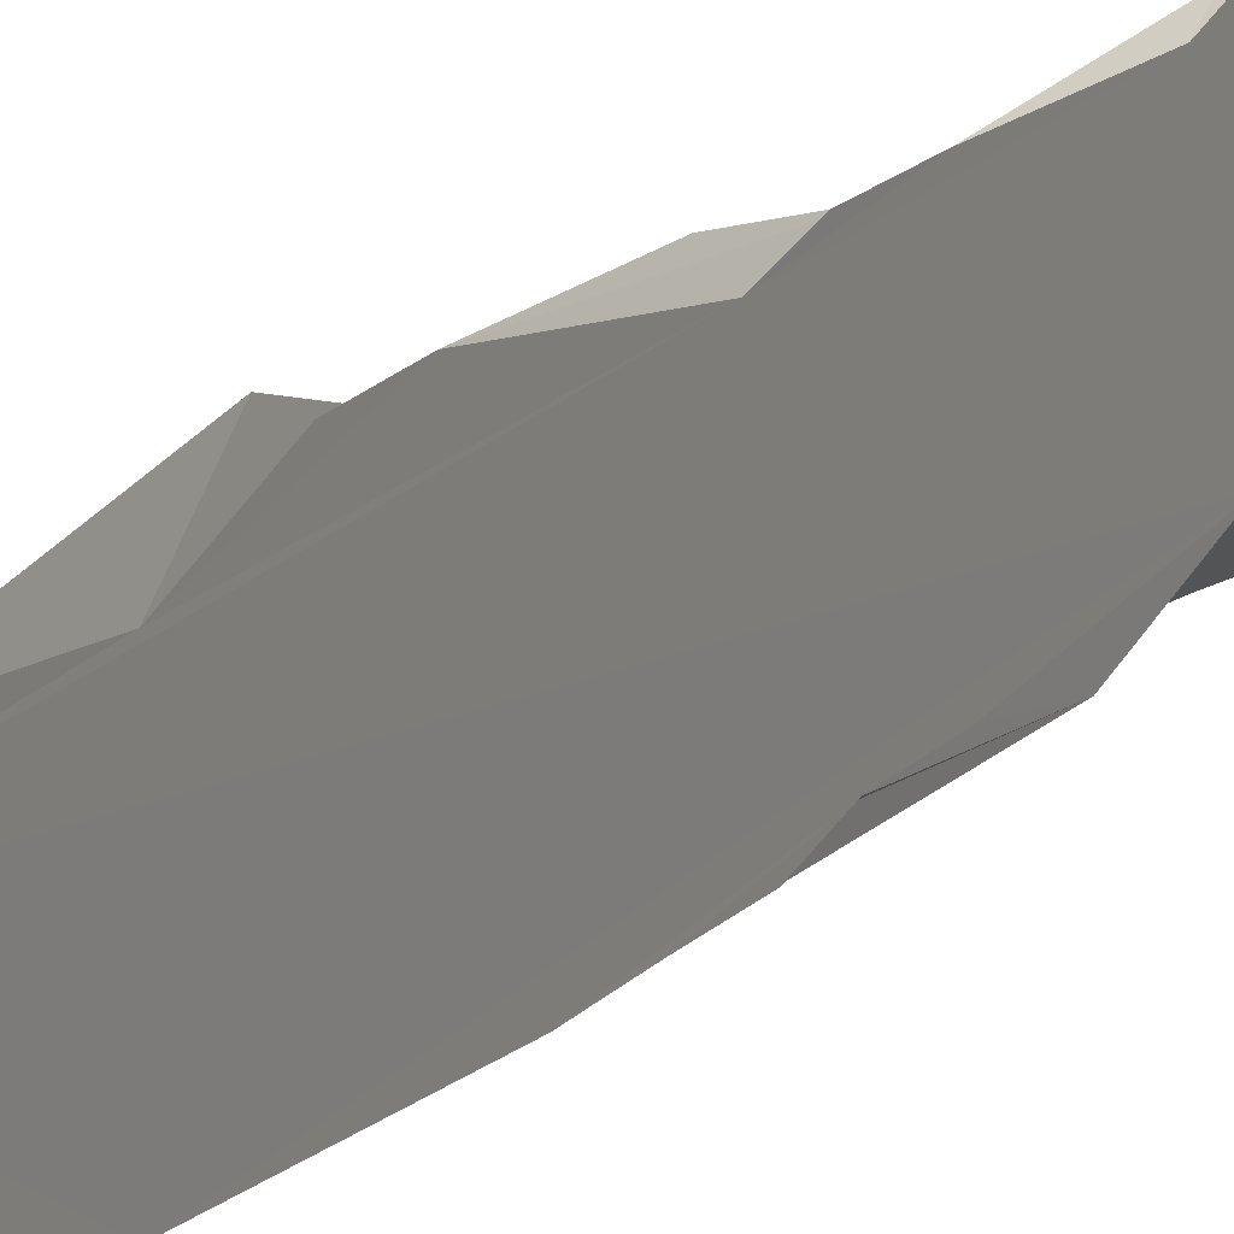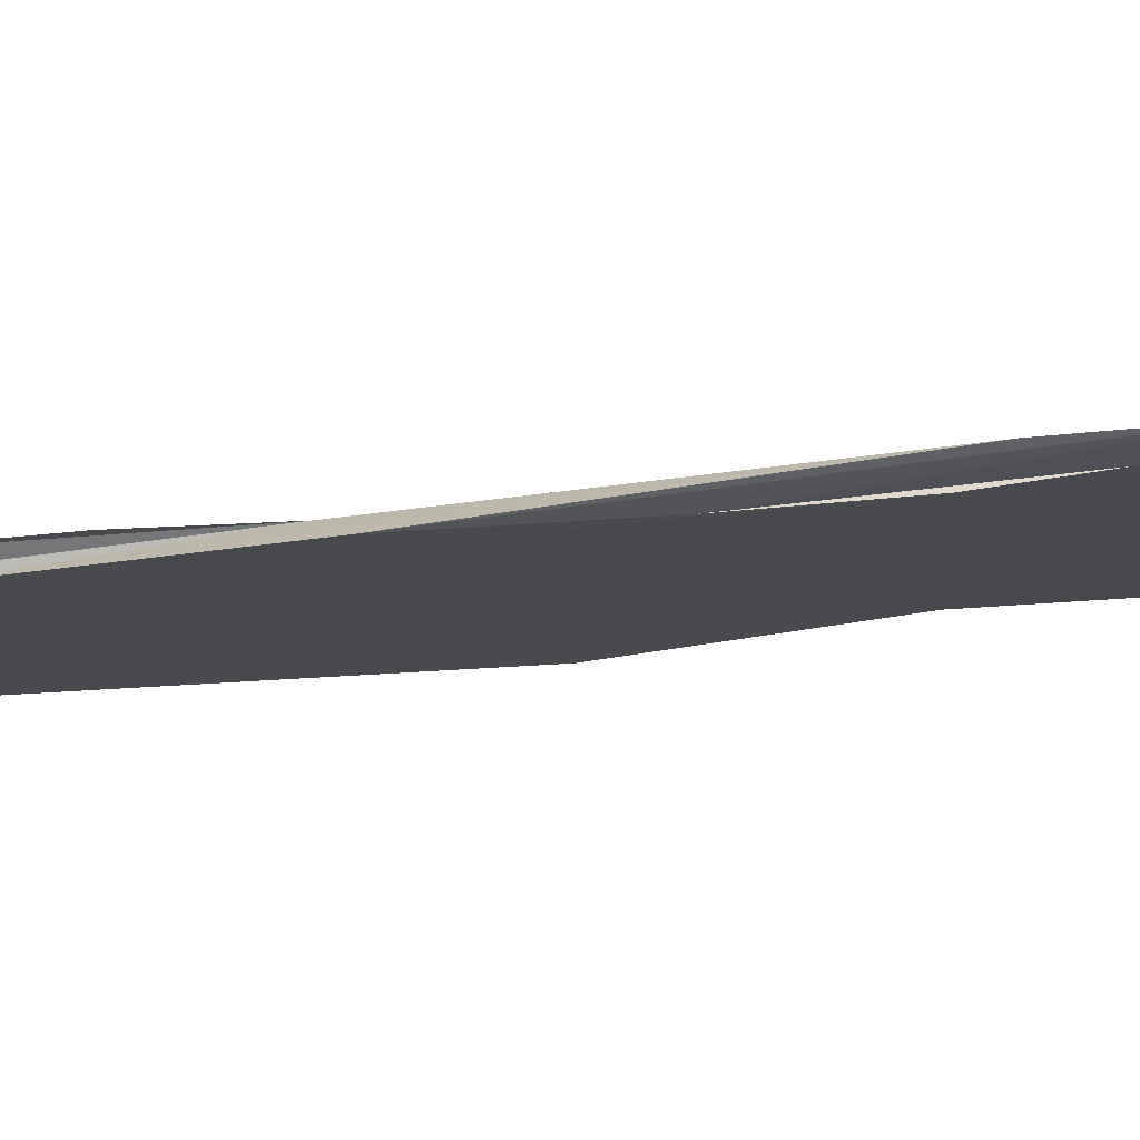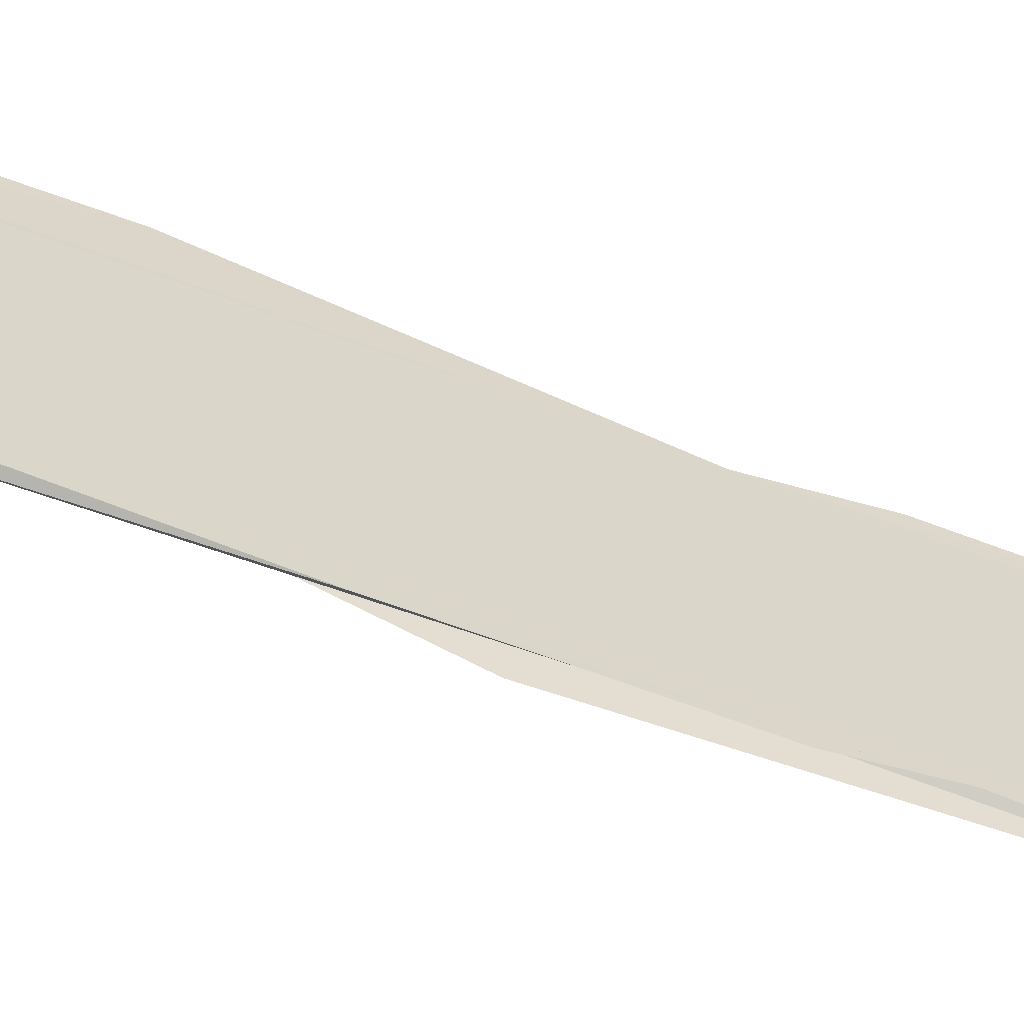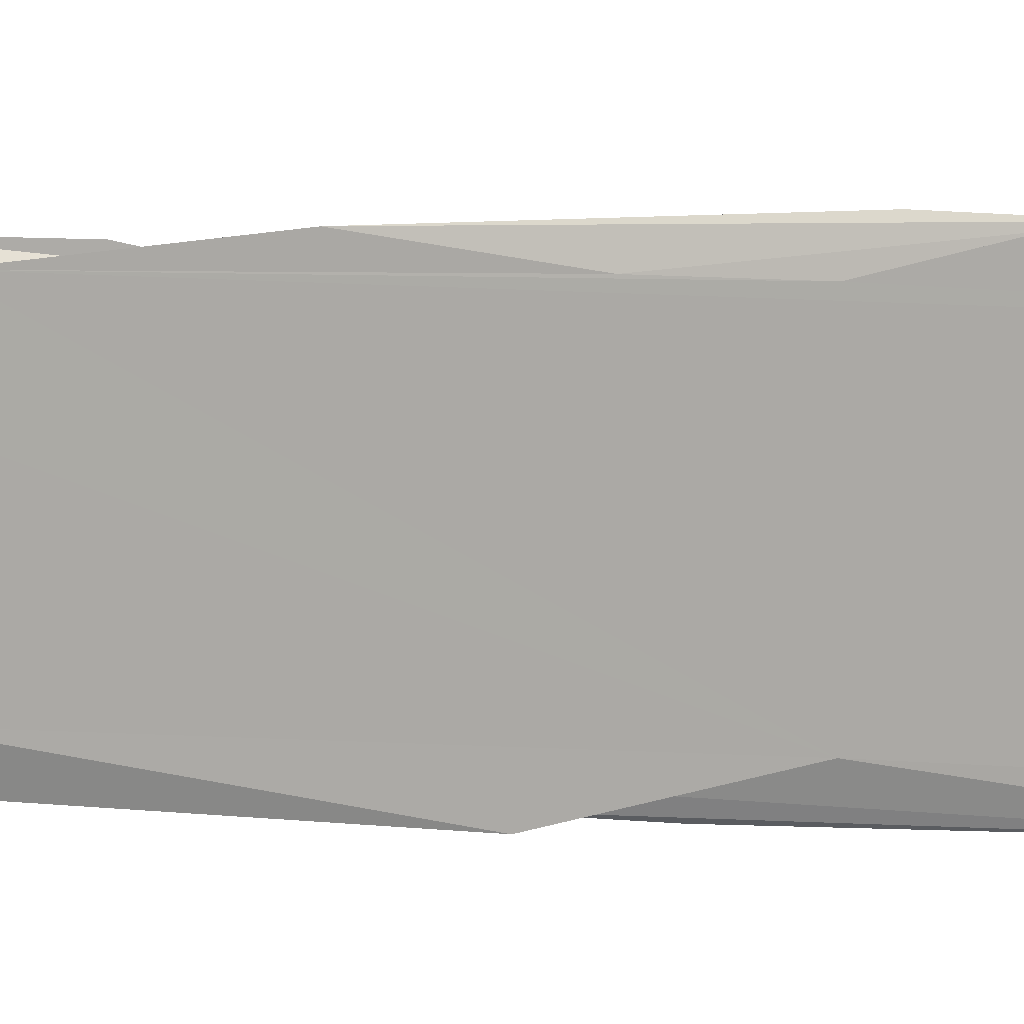
<metadata>
{"format":"obj","ext":"obj","renderer":"f3d","projection":"perspective","resolution":1024,"background":"white","views":[{"elev":14.5,"azim":-156.7,"up":"+Y"},{"elev":77.4,"azim":85.1,"up":"+Y"},{"elev":-62.1,"azim":-111.2,"up":"+Y"},{"elev":9.7,"azim":104.4,"up":"+Y"}]}
</metadata>
<code>
o algae_cube_Cube
v -0.003846 0.04585 -1.164
v -0.003863 0.07074 0.995
v 0.004029 0.0489 1.172
v -0.003869 -0.1032 -0.9477
v -0.003834 -0.07619 1.207
v 0.004042 -0.08419 -1.226
v 0.003994 -0.09318 0.9582
v -0.003865 0.0826 -0.1198
v 0.003908 -0.07038 -0.1032
v -0.004144 -0.08189 0.1274
v -0.003941 -0.09496 -0.4084
v -0.003926 0.08097 0.4389
v 0.003847 0.05349 0.6354
v 0.003846 -0.09367 0.423
v 0.003925 0.06775 -0.7235
v -0.004076 0.04768 -0.8966
v 0.004103 0.06336 0.3769
v 0.004028 -0.07359 0.1679
v -0.004171 -0.06608 0.3828
v -0.004017 0.0642 0.1824
v 0.004126 0.04842 0.9024
v -0.003944 -0.08558 0.9537
v 0.004024 0.05869 0.2282
v 0.004154 -0.09617 -0.01034
v -0.003889 -0.093 0.2753
v -0.004066 0.05593 0.05426
v 0.003916 0.06263 -0.04035
v 0.003831 -0.08657 -0.2568
v -0.004141 -0.09167 0.01005
v -0.003974 -0.08287 -0.2833
v 0.00409 0.08291 -0.8257
v 0.003988 -0.07781 -1.069
v -0.004009 -0.0754 -0.8393
v -0.003855 0.04943 -1.024
v 0.003851 0.06213 0.7823
v -0.004155 -0.07769 0.8142
v -0.003862 0.05756 0.3352
v 0.00403 0.05448 0.5012
v 0.004162 0.05352 1.047
v -0.003849 -0.08134 1.08
v 0.004168 0.04887 0.9785
v 0.003857 -0.07365 0.7947
v -0.003896 -0.0825 1.022
v -0.00391 0.09082 0.7681
v -0.003864 0.06575 0.9345
v 0.004167 -0.08737 0.894
v -0.003883 -0.08566 1.155
v -0.004163 0.06203 0.6633
v 0.003945 0.05318 0.8386
v 0.003835 0.05595 0.7058
v -0.003853 0.08144 0.5076
v 0.004013 0.05797 0.5759
v 0.003899 -0.08784 0.3599
v -0.004125 -0.09076 0.6293
v 0.004144 0.06499 0.4502
v 0.004121 -0.07404 0.2345
v -0.00414 0.06538 0.1078
v 0.004172 0.05244 0.2916
v 0.003981 0.05632 0.154
v -0.004172 -0.08143 0.1974
v -0.003943 0.08189 -0.1874
v 0.00405 0.07273 0.04436
v 0.003993 -0.07041 -0.1718
v -0.004172 -0.09183 0.0776
v 0.004014 0.06303 -0.1037
v -0.004067 -0.09244 -0.05755
v -0.003891 0.05644 -0.281
v -0.004152 0.07224 -0.4487
v 0.003837 0.09124 -0.2044
v 0.004167 0.05915 -0.3856
v 0.004138 -0.08807 -0.615
v -0.00393 0.05048 -0.5523
v -0.004168 0.05636 -0.7071
v 0.003887 0.07818 -0.5044
v 0.003886 -0.07489 -0.7277
v -0.004166 -0.08807 -0.4812
v 0.00388 -0.08285 -0.8752
v -0.004144 -0.1005 -0.5987
v 0.004002 -0.07324 -0.9981
v 0.004045 0.08059 -0.9031
v 0.003879 -0.08783 -1.153
v -0.003831 0.0484 -1.094
f 3 39 41
f 48 49 50
f 46 5 47
f 32 77 33
f 17 58 23
f 67 69 68
f 72 74 73
f 75 28 11
f 79 15 70
f 34 15 31
f 72 69 70
f 73 15 16
f 38 55 17
f 34 80 82
f 10 64 29
f 33 76 30
f 44 41 49
f 18 53 19
f 62 61 8
f 61 62 27
f 13 52 38
f 47 40 42
f 25 60 10
f 22 54 14
f 6 81 33
f 6 4 1
f 18 25 24
f 75 78 77
f 41 44 3
f 44 45 3
f 45 2 5
f 5 7 3
f 5 3 45
f 50 51 48
f 49 35 50
f 46 7 5
f 79 77 32
f 77 78 33
f 23 26 20
f 26 57 20
f 20 17 23
f 67 65 69
f 72 70 74
f 75 71 28
f 28 29 66
f 66 30 28
f 30 11 28
f 11 76 75
f 3 7 42
f 7 46 42
f 42 14 53
f 41 39 3
f 21 41 42
f 41 3 42
f 42 53 56
f 42 56 13
f 21 42 13
f 18 24 9
f 56 18 58
f 13 56 58
f 50 35 49
f 49 21 13
f 18 9 58
f 13 50 49
f 38 52 13
f 17 55 38
f 59 23 58
f 58 17 38
f 58 38 13
f 27 62 59
f 65 27 59
f 59 58 9
f 63 28 71
f 59 9 63
f 70 69 65
f 65 59 70
f 59 63 70
f 63 71 75
f 75 77 79
f 32 81 6
f 63 75 70
f 75 79 70
f 79 32 6
f 6 80 79
f 80 31 15
f 15 74 70
f 80 15 79
f 34 16 15
f 72 68 69
f 73 74 15
f 17 20 37
f 37 38 17
f 34 31 80
f 29 28 10
f 28 63 9
f 10 28 9
f 5 2 45
f 45 44 48
f 48 51 12
f 37 20 26
f 20 57 26
f 48 12 37
f 5 45 48
f 40 47 5
f 36 22 43
f 43 40 36
f 40 5 36
f 5 48 19
f 48 37 19
f 26 8 67
f 8 61 67
f 67 68 72
f 37 26 19
f 19 54 36
f 60 25 19
f 29 64 10
f 10 60 19
f 19 36 5
f 26 67 72
f 19 26 72
f 72 73 16
f 16 34 82
f 19 72 30
f 72 16 33
f 30 72 33
f 66 29 10
f 10 19 30
f 16 82 1
f 1 4 33
f 33 78 76
f 76 11 30
f 30 66 10
f 16 1 33
f 49 48 44
f 41 21 49
f 56 53 18
f 53 54 19
f 8 26 59
f 26 23 59
f 59 62 8
f 65 67 27
f 67 61 27
f 38 37 13
f 37 12 51
f 13 37 50
f 51 50 37
f 42 46 47
f 40 43 42
f 10 9 25
f 9 24 25
f 14 42 22
f 42 43 22
f 22 36 54
f 54 53 14
f 81 32 33
f 33 4 6
f 82 80 1
f 80 6 1
f 18 19 25
f 75 76 78

</code>
